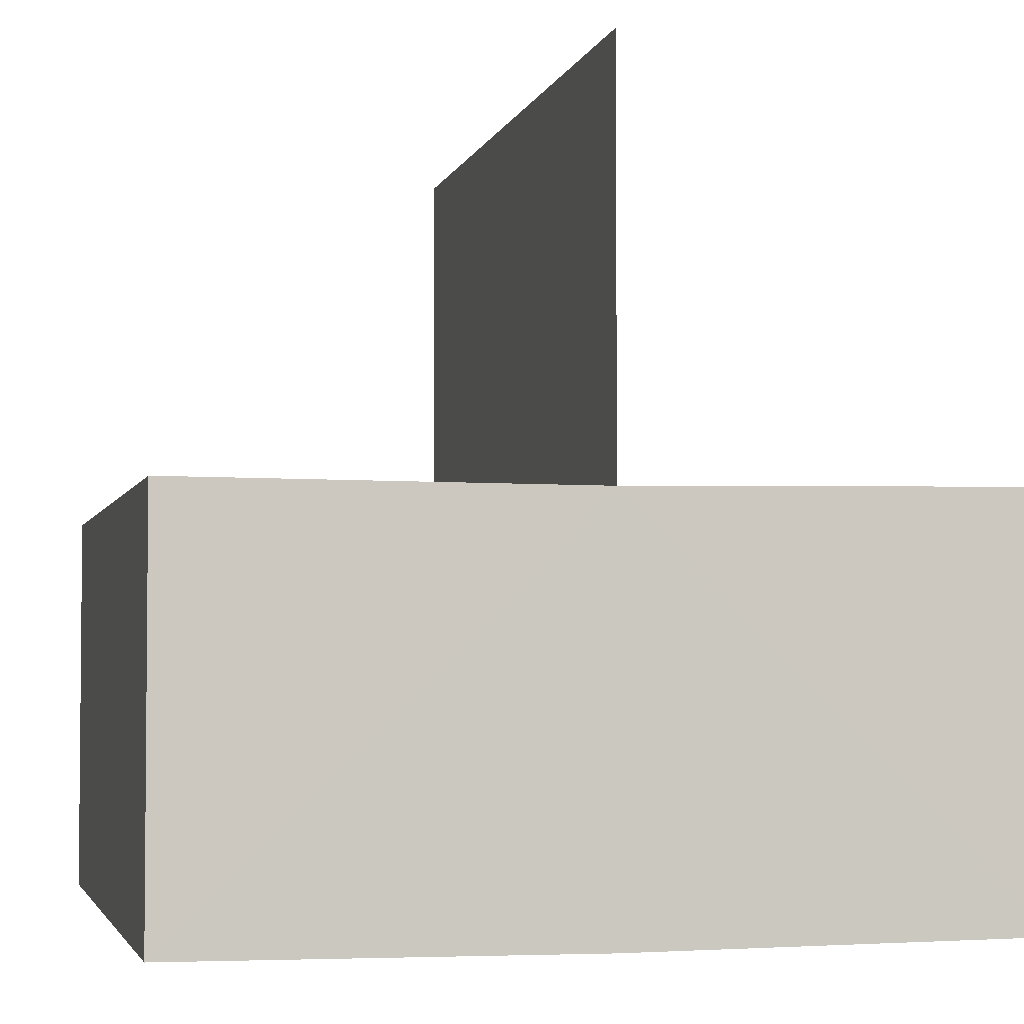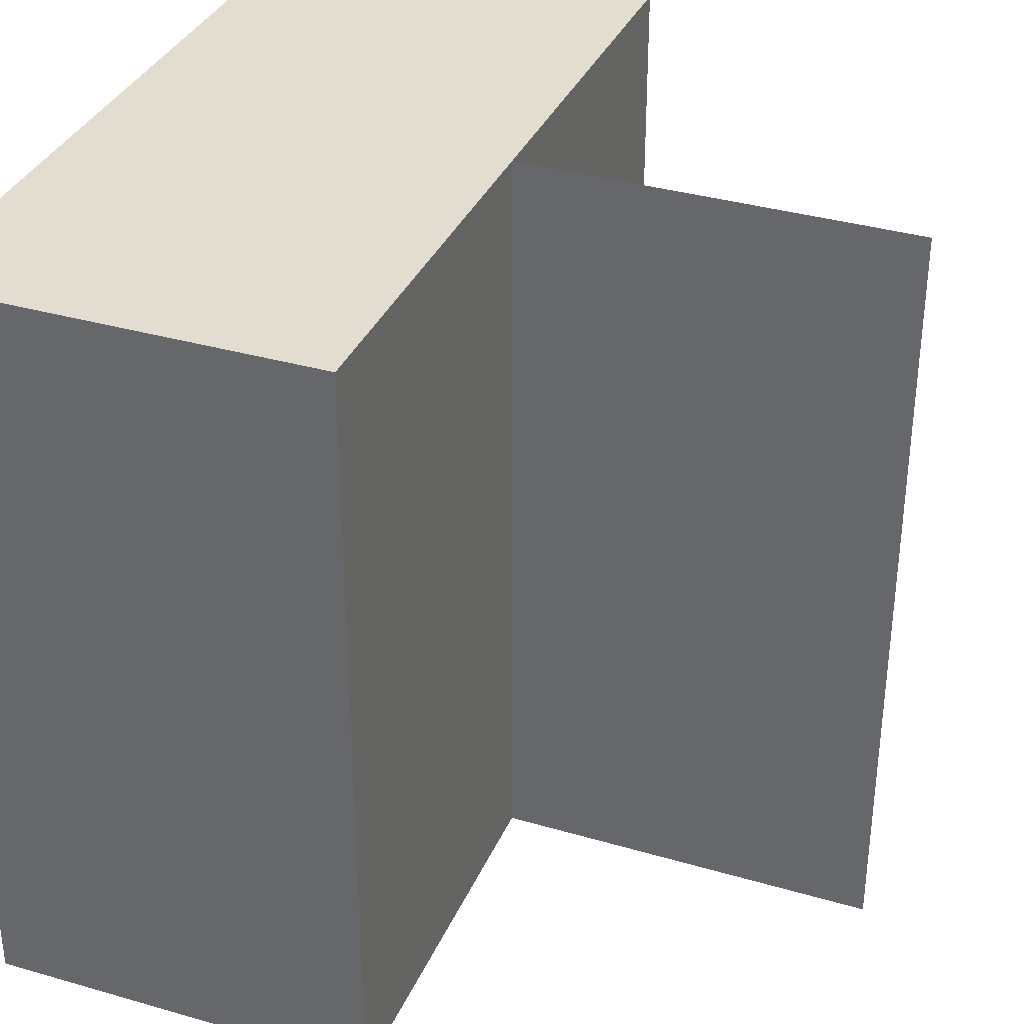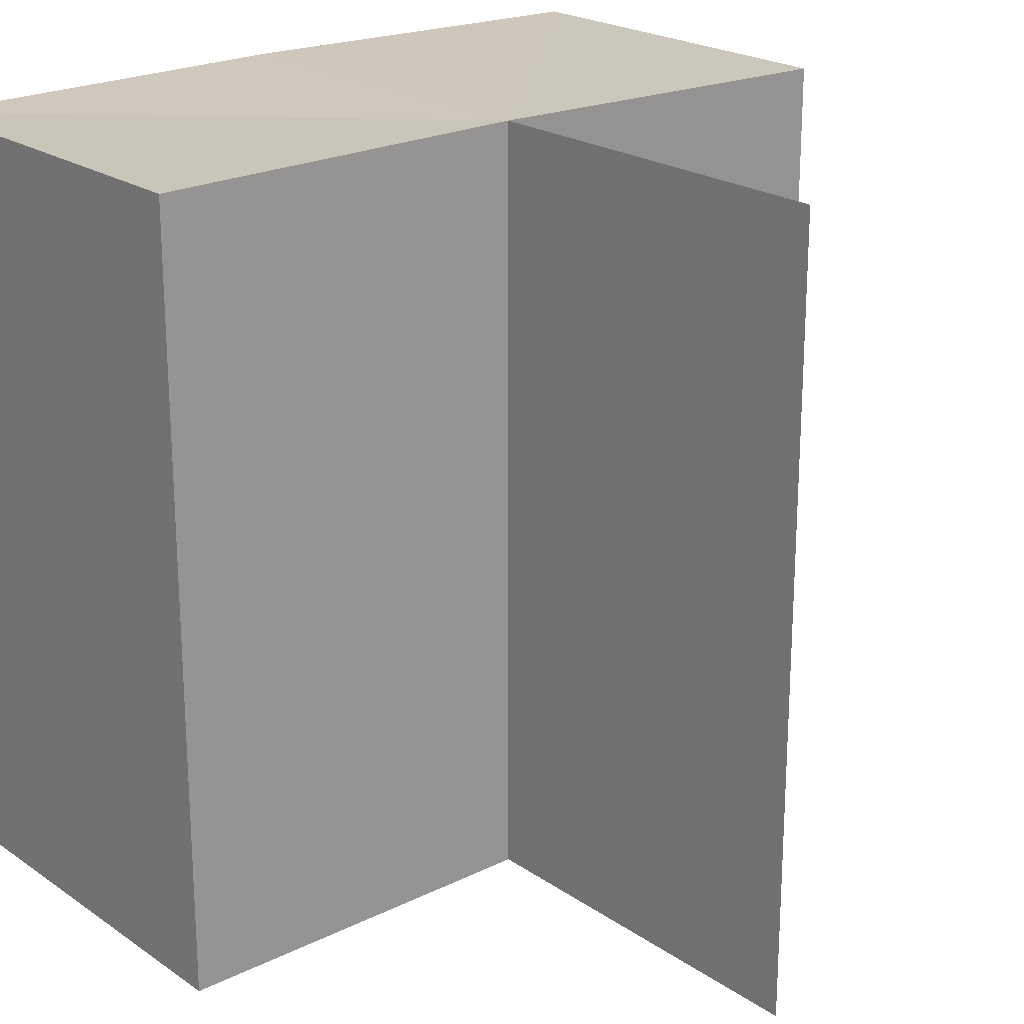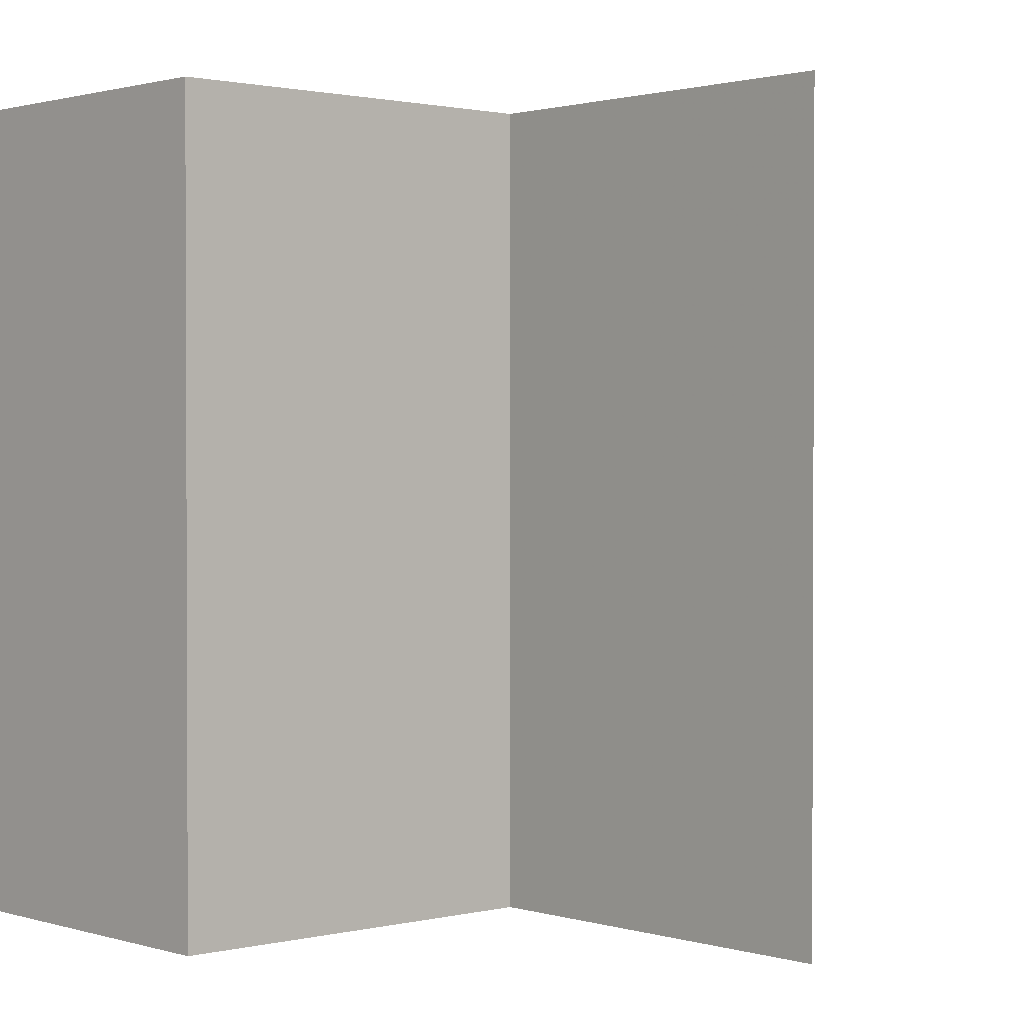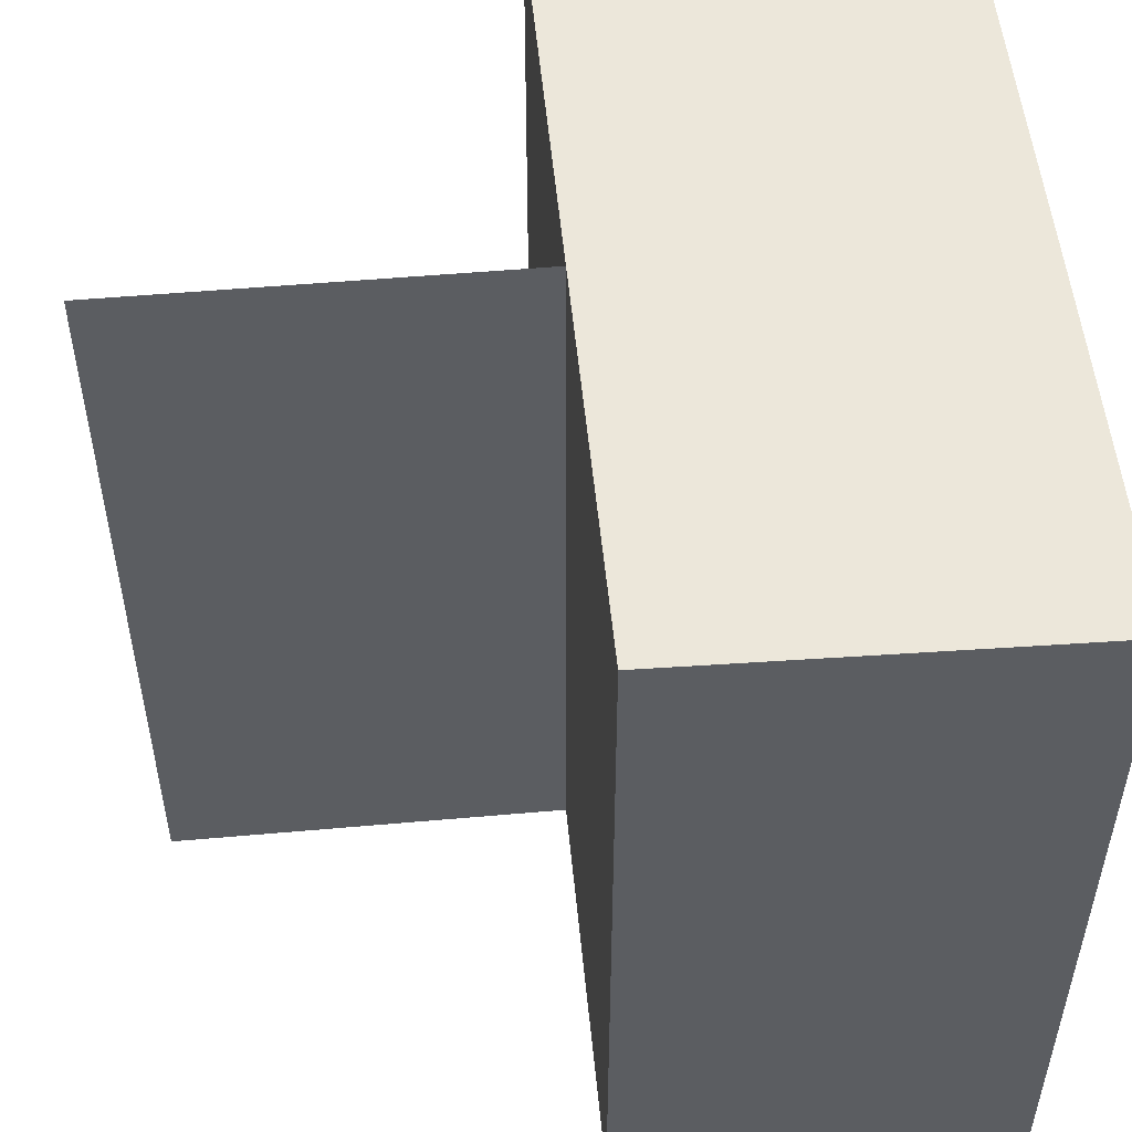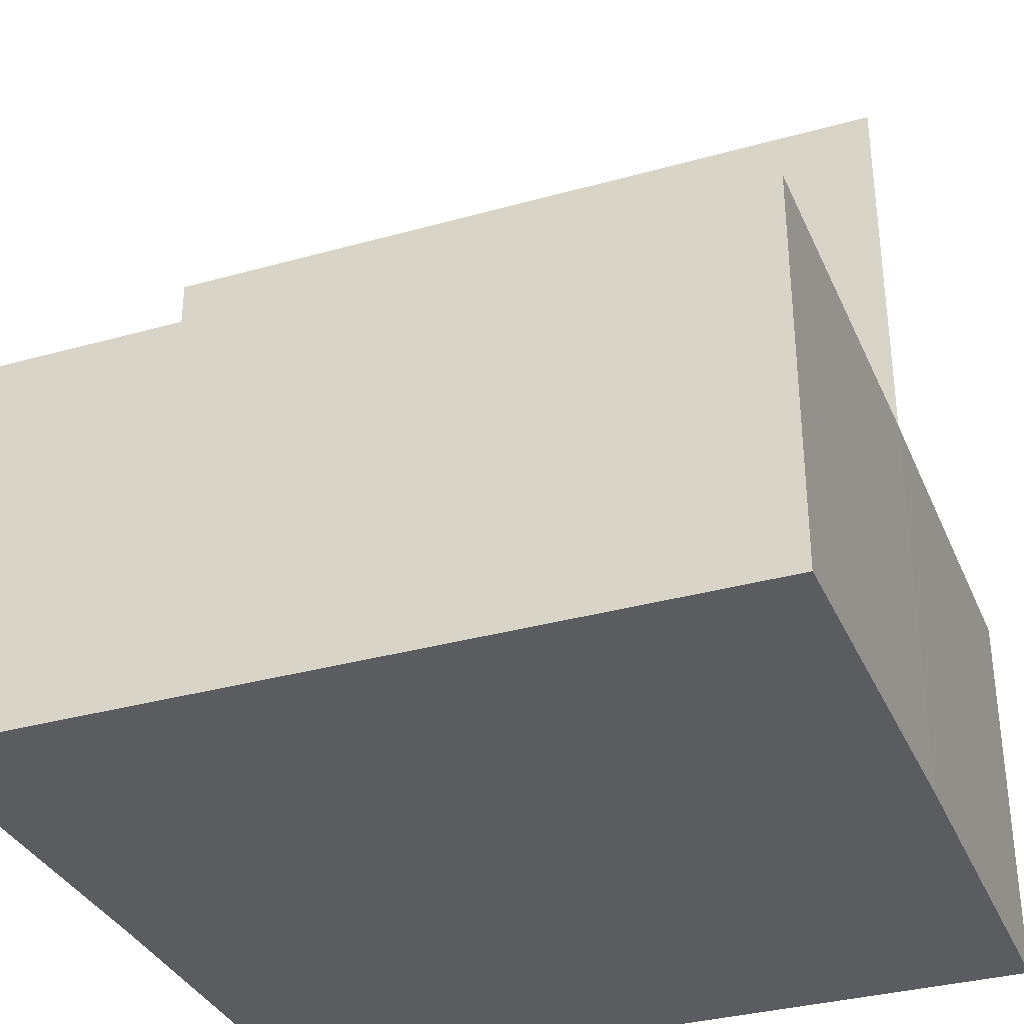
<metadata>
{"format":"obj","ext":"obj","renderer":"f3d","projection":"perspective","resolution":1024,"background":"white","views":[{"elev":-3.4,"azim":-12.8,"up":"+Y"},{"elev":34.5,"azim":111.1,"up":"+Z"},{"elev":21.5,"azim":140.1,"up":"+Z"},{"elev":1.2,"azim":137.8,"up":"+Z"},{"elev":52.9,"azim":-95.2,"up":"+Z"},{"elev":-34.1,"azim":111.0,"up":"+Y"}]}
</metadata>
<code>
o 8197
v 2211 1880 15.4
v 2211 1880 15.4
v 2211 1880 15.42
v 2211 1880 15.4
v 2211 1880 15.42
v 2211 1880 15.4
v 2211 1880 15.42
v 2211 1880 15.4
v 2211 1880 15.4
v 2211 1880 15.42
v 2211 1880 15.42
v 2211 1880 15.42
v 2211 1880 15.4
v 2211 1880 15.4
v 2211 1880 15.4
v 2211 1880 15.4
v 2211 1880 15.42
v 2211 1880 15.4
v 2211 1880 15.4
v 2211 1880 15.4
v 2211 1880 15.4
v 2211 1880 15.4
v 2211 1880 15.42
v 2211 1880 15.42
v 2211 1880 15.4
v 2211 1880 15.4
v 2211 1880 15.4
v 2211 1880 15.4
v 2211 1880 15.42
v 2211 1880 15.4
v 2211 1880 15.4
v 2211 1880 15.42
v 2211 1880 15.4
v 2211 1880 15.42
v 2211 1880 15.42
v 2211 1880 15.42
v 2211 1880 15.42
v 2211 1880 15.4
v 2211 1880 15.4
v 2211 1880 15.4
v 2211 1880 15.42
v 2211 1880 15.42
v 2211 1880 15.42
v 2211 1880 15.42
v 2211 1880 15.42
f 1 2 3
f 4 2 5
f 3 6 7
f 5 6 7
f 2 8 9
f 10 9 11
f 12 13 10
f 14 15 12
f 15 16 17
f 18 9 19
f 18 19 20
f 21 20 22
f 23 20 24
f 25 26 23
f 27 28 29
f 27 30 29
f 29 31 32
f 29 33 34
f 29 35 36
f 37 38 36
f 39 40 37
f 41 42 35
f 41 43 42
f 44 45 43

</code>
